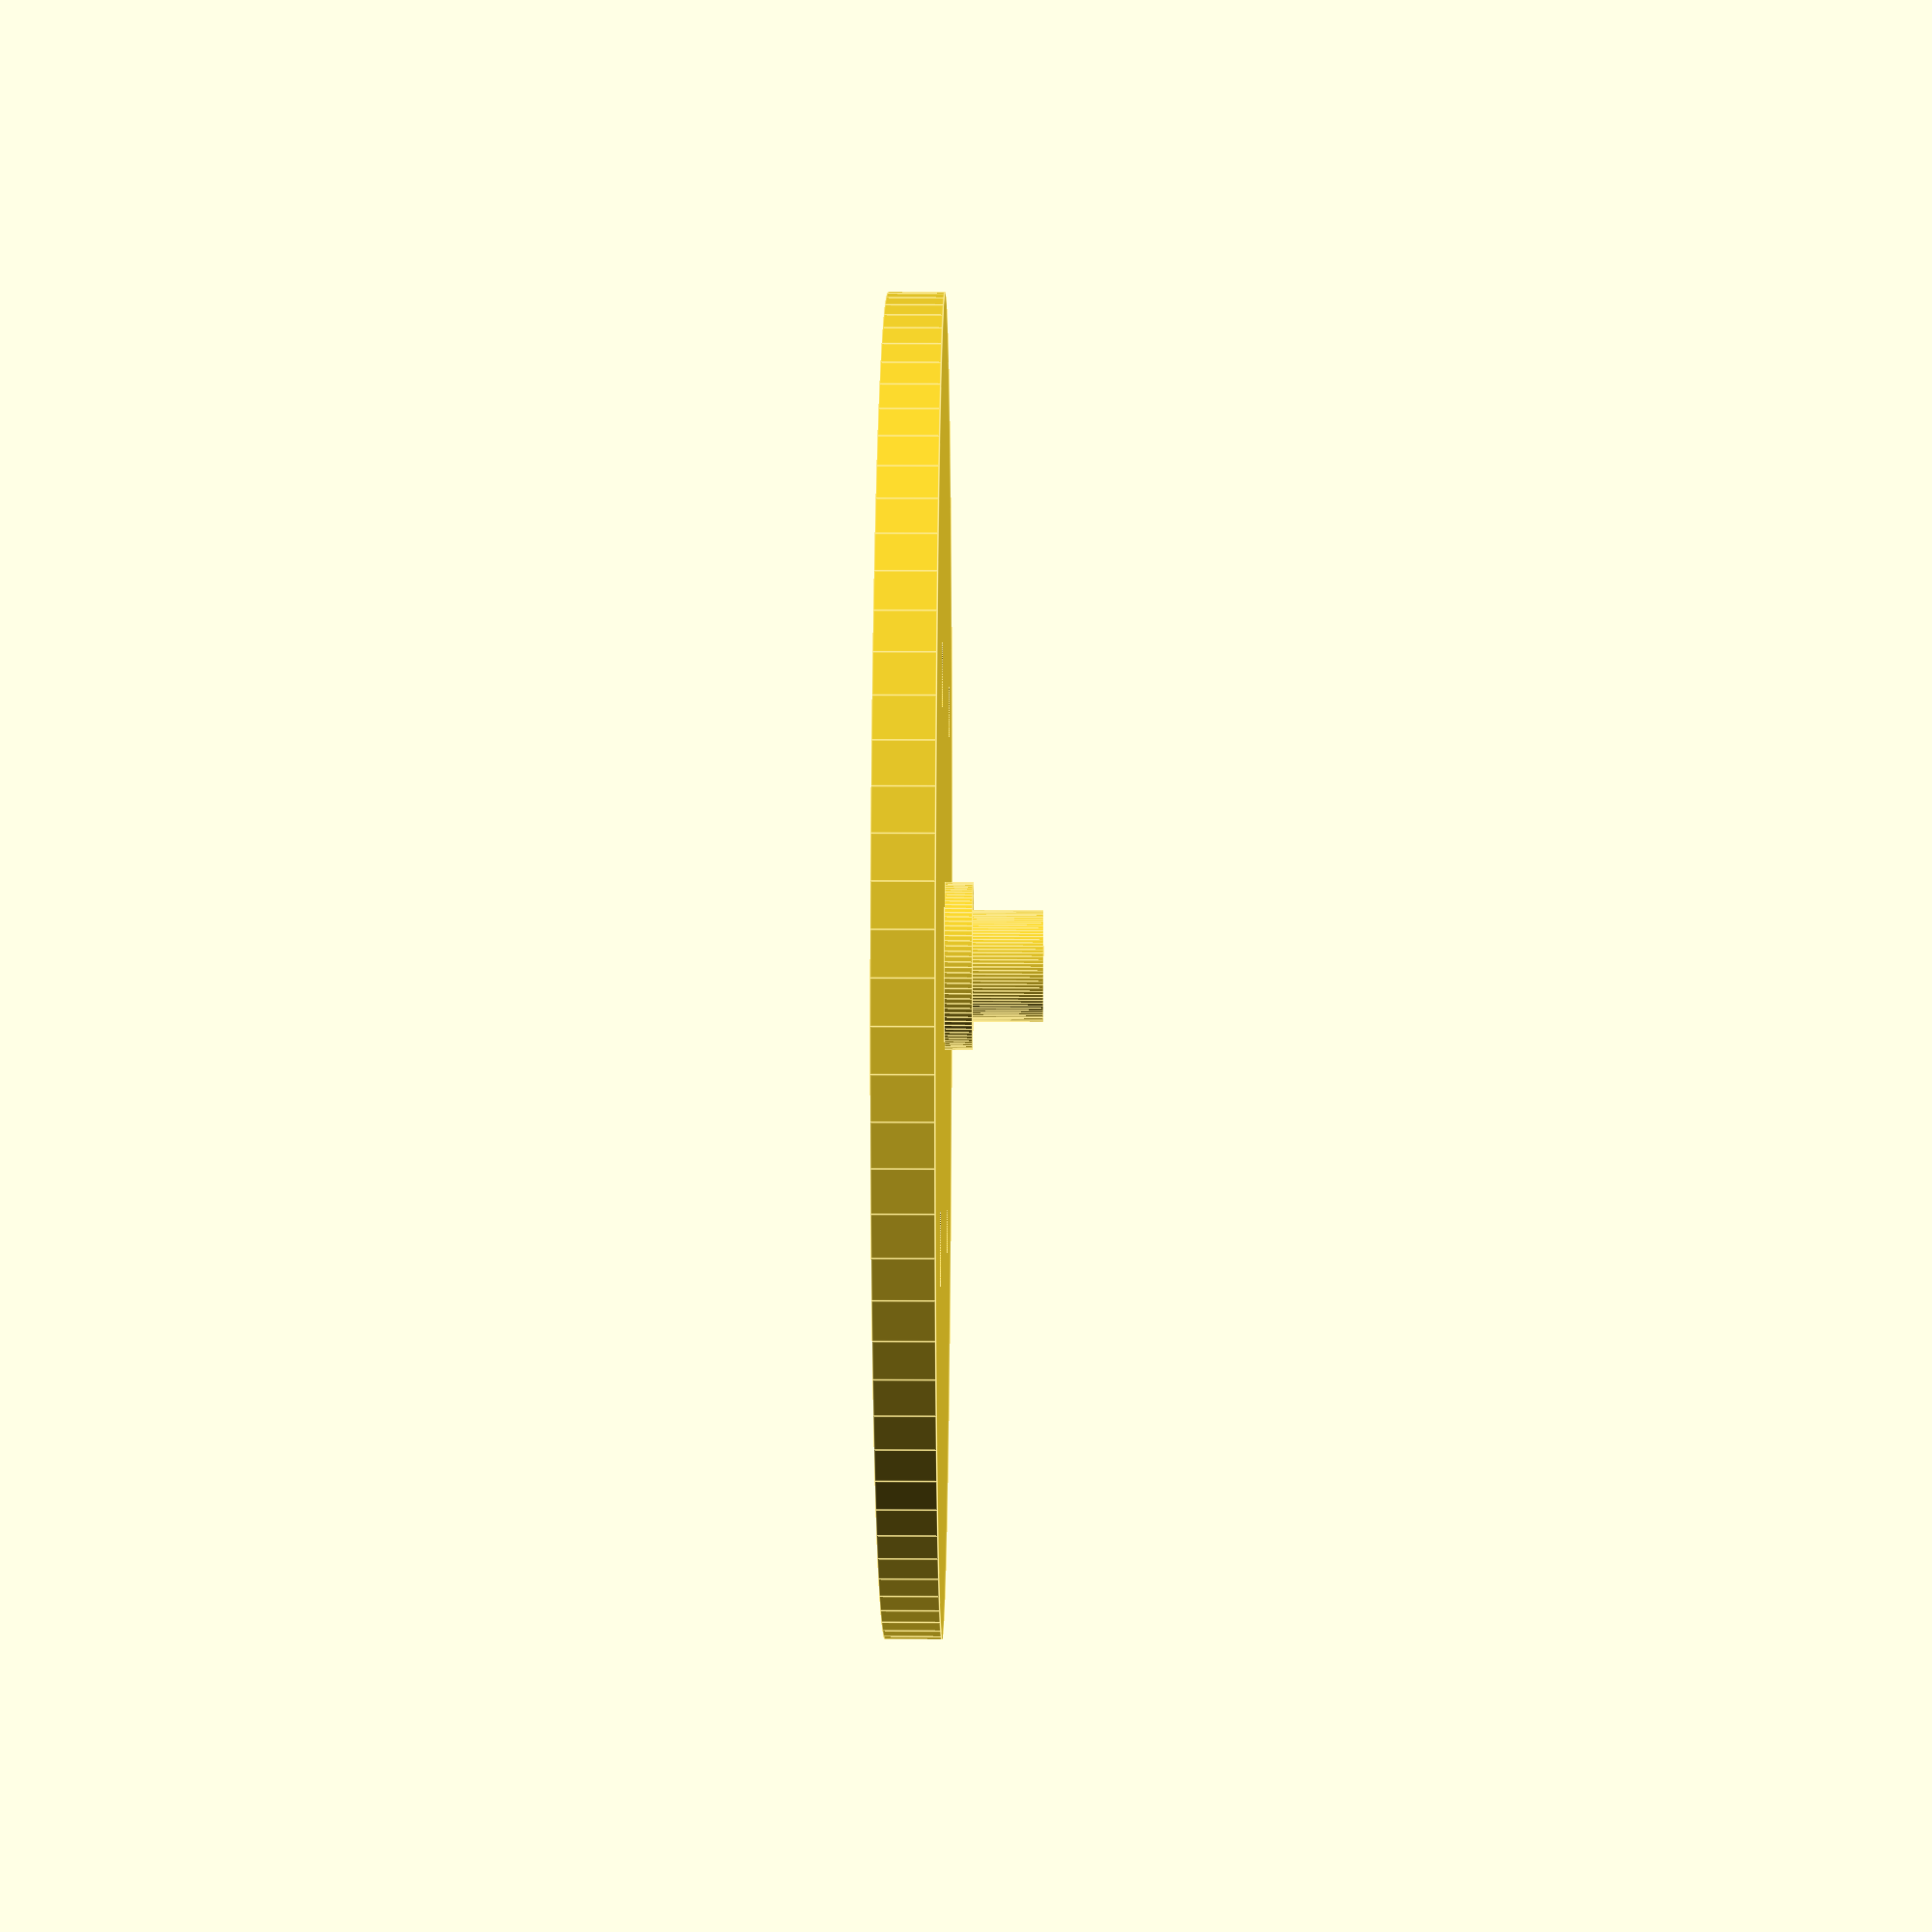
<openscad>
$fn=100;
module base_plate_flange (){
cylinder (4,47.5,47.5);
translate ([0,0,4])
cylinder (2,6,6);
translate ([0,0,5])
cylinder (6,4,4);
}

module peg_hole() {
	// This is too simple to modularize in this part, but it helps test sizes with only one edit...
			cylinder (2.5,.55,.55,center = true);
}

//  VV2.1 adjusted size to 1.2 from 1.6

module base_bolt_holes (){
		translate ([27,0,0])
			cylinder (10.2,1.6,1.6);
		translate ([-27,0,0])
			cylinder (10.2,1.6,1.6);
		translate ([0,-27,0])
			cylinder (10.2,1.6,1.6);
		translate ([0,27,0])
			cylinder (10.2,1.6,1.6);
}

//  V2.1 adjusted head size to 2.75 from 2.25
module bottom_bolt_head_holes (){
		translate ([27,0,0])
			cylinder (1.5,2.75,2.75);
		translate ([-27,0,0])
					cylinder (1.5,2.75,2.75);
		translate ([0,-27,0])
					cylinder (1.5,2.75,2.75);
		translate ([0,27,0])
					cylinder (1.5,2.75,2.75);
}



module peg_holes (){
		translate ([33,0,0])
			peg_hole ();
		translate ([-33,0,0])
			peg_hole ();
		translate ([0,-33,0])
			peg_hole ();
		translate ([0,33,0])
			peg_hole ();
}

module base_plate (){
	difference (){
		base_plate_flange();
	translate ([0,0,-.5])
	rotate (45,[0,0,1])
		peg_holes ();
	translate ([0,0,-.01])
		base_bolt_holes ();
	// Bolt head recessess...
		translate ([0,0,3])
			bottom_bolt_head_holes ();

}
}

base_plate ();

</openscad>
<views>
elev=345.0 azim=330.9 roll=270.5 proj=p view=edges
</views>
